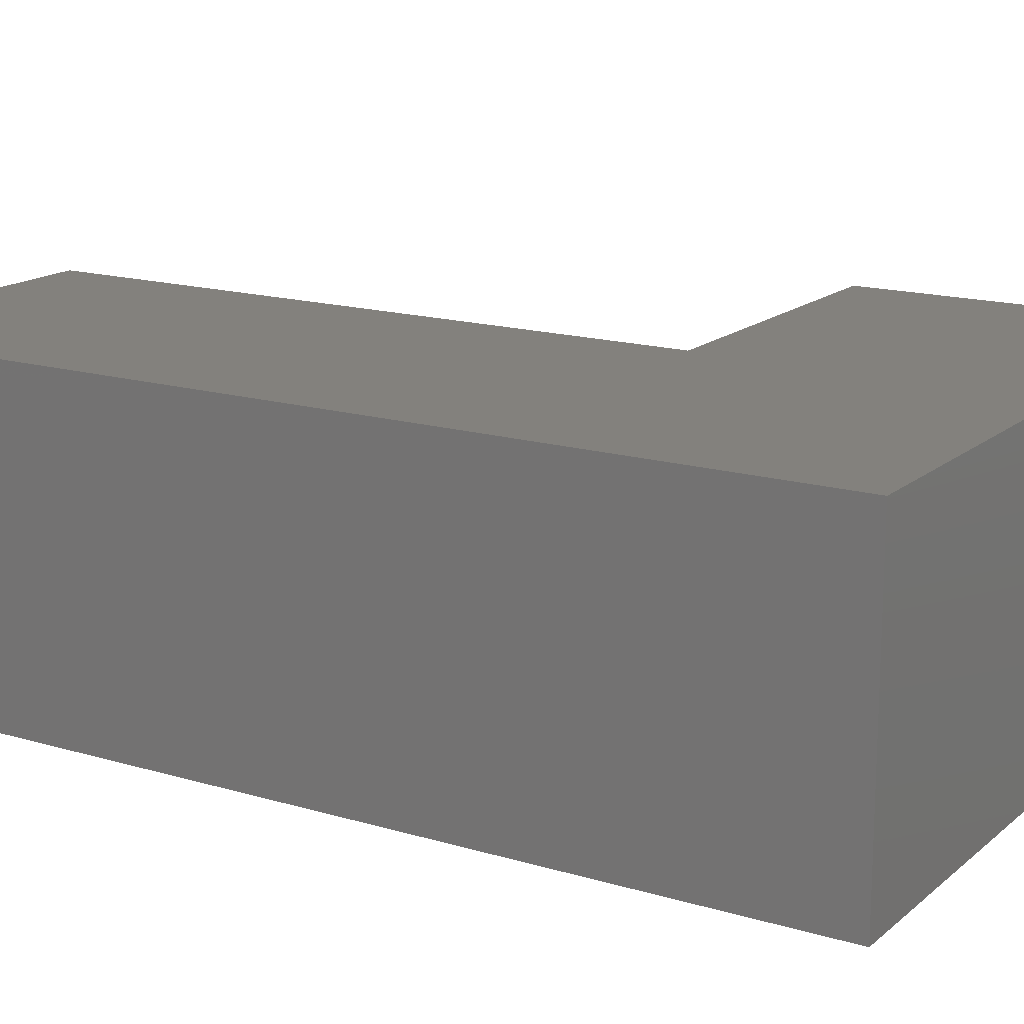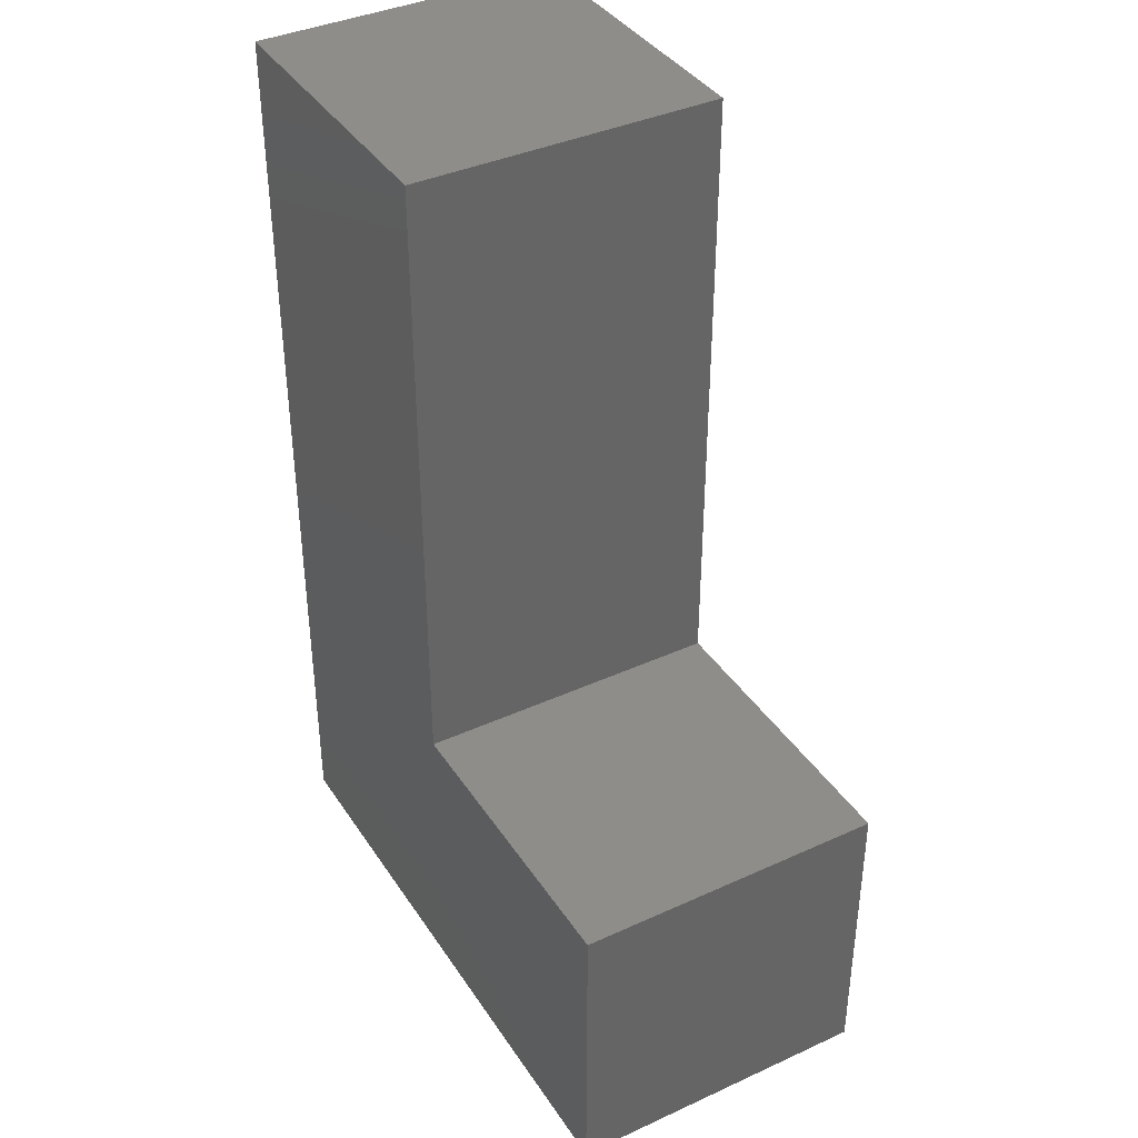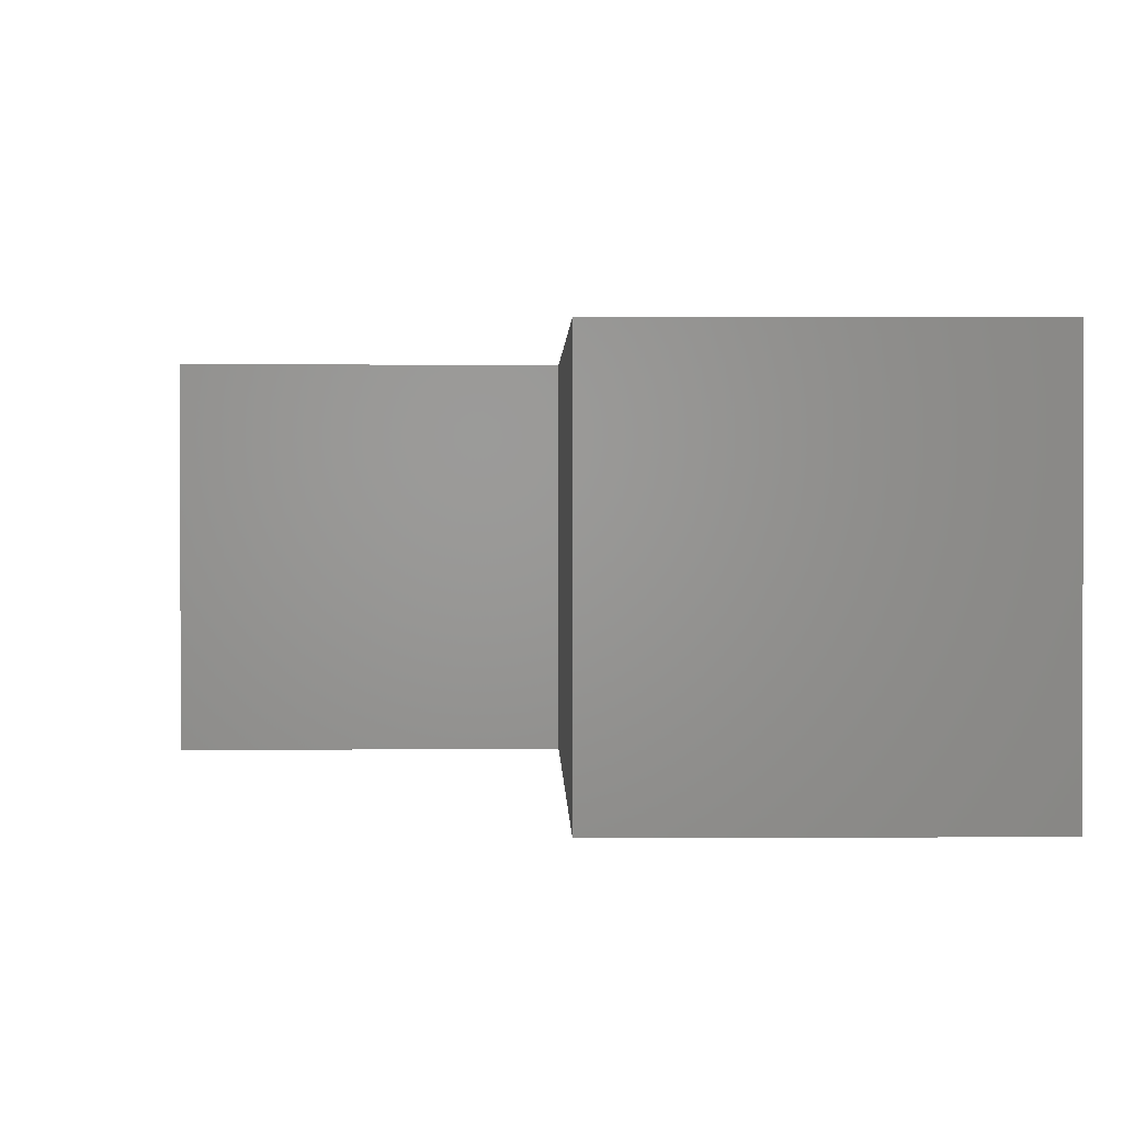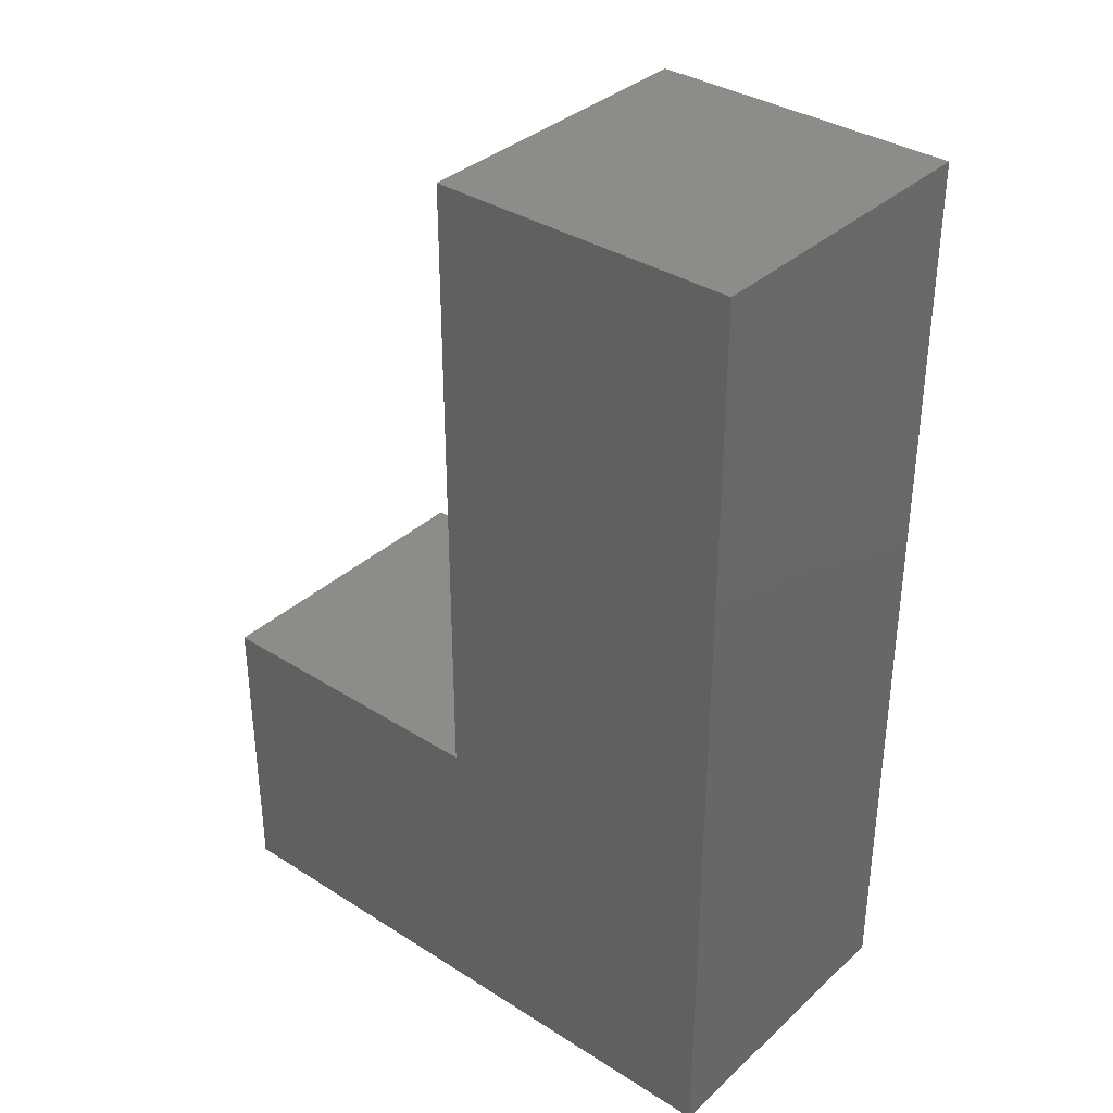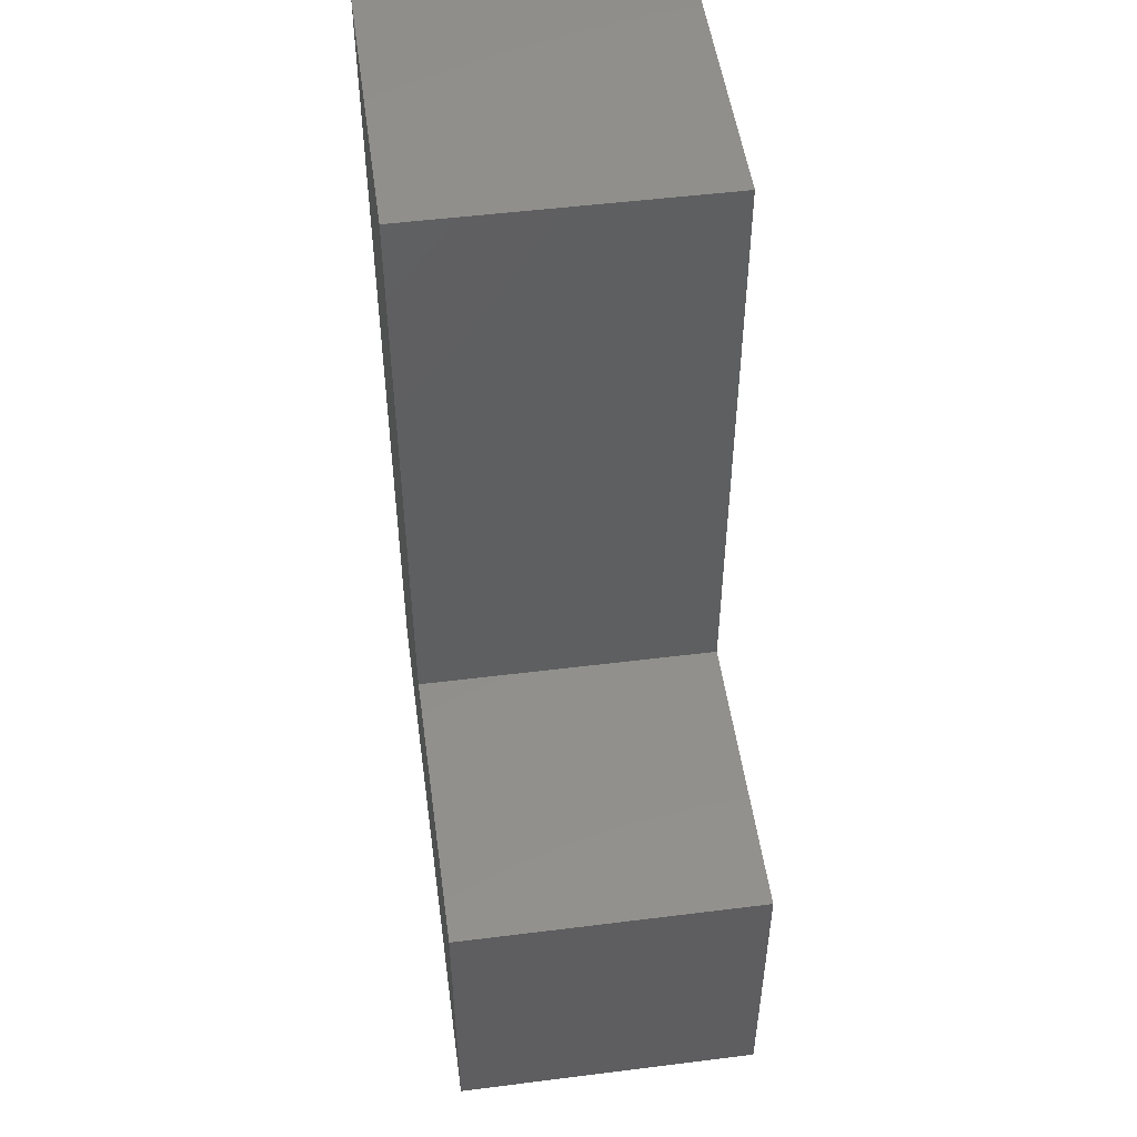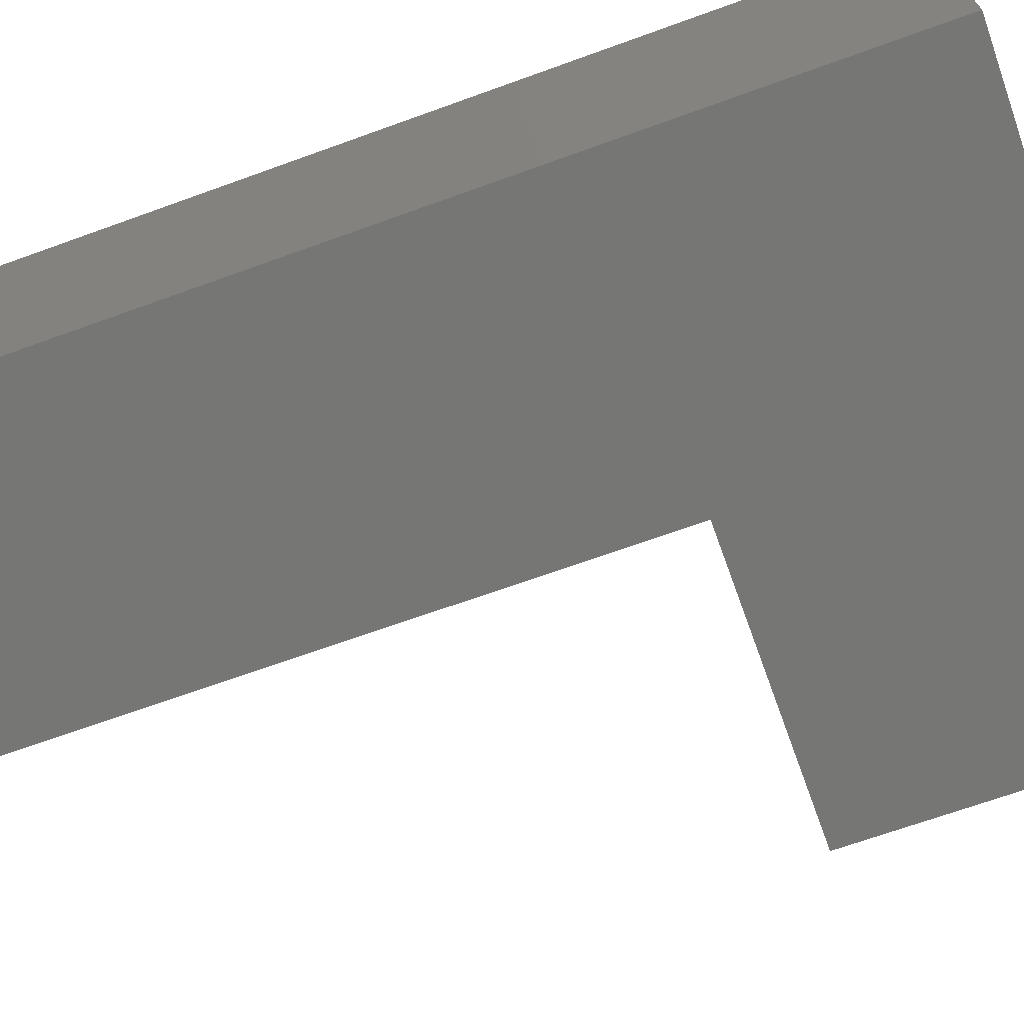
<metadata>
{"format":"stl","ext":"stl","renderer":"f3d","projection":"perspective","resolution":1024,"background":"white","views":[{"elev":16.0,"azim":-58.3,"up":"+Z"},{"elev":38.8,"azim":60.2,"up":"+Y"},{"elev":1.2,"azim":179.2,"up":"+Z"},{"elev":35.4,"azim":-139.9,"up":"+Y"},{"elev":50.6,"azim":82.2,"up":"+Y"},{"elev":-68.5,"azim":-70.1,"up":"+Z"}]}
</metadata>
<code>
# stl→obj: 21 verts, 38 faces
v 0.275 -0.03051 -0.01587
v -0.03686 -0.03051 0.2857
v -0.03686 -0.03051 -0.01587
v 0.275 -0.03051 0.2857
v -0.03686 0.9233 0.2857
v -0.03686 0.9233 -0.01587
v 0.5868 -0.03051 -0.01587
v 0.5868 -0.03051 0.2857
v -0.03686 -0.03051 -0.03175
v 0.275 -0.03051 -0.03175
v 0.275 0.2813 0.2857
v 0.5868 0.2813 0.2857
v 0.275 0.9233 0.2857
v 0.275 0.9233 -0.01587
v -0.03686 0.9233 -0.03175
v 0.5868 0.2813 -0.01587
v 0.5868 -0.03051 -0.03175
v 0.275 0.2813 -0.03175
v 0.5868 0.2813 -0.03175
v 0.275 0.9233 -0.03175
v 0.275 0.2813 -0.01587
f 1 2 3
f 1 4 2
f 3 5 6
f 3 2 5
f 7 4 1
f 7 8 4
f 1 3 9
f 1 9 10
f 11 2 4
f 12 4 8
f 12 11 4
f 5 2 11
f 13 5 11
f 6 13 14
f 6 5 13
f 3 6 15
f 3 15 9
f 16 8 7
f 16 12 8
f 7 1 10
f 7 10 17
f 18 10 9
f 19 17 10
f 19 10 18
f 15 18 9
f 20 18 15
f 21 12 16
f 21 11 12
f 14 11 21
f 14 13 11
f 6 14 20
f 6 20 15
f 16 7 17
f 16 17 19
f 21 16 19
f 21 19 18
f 14 21 18
f 14 18 20

</code>
